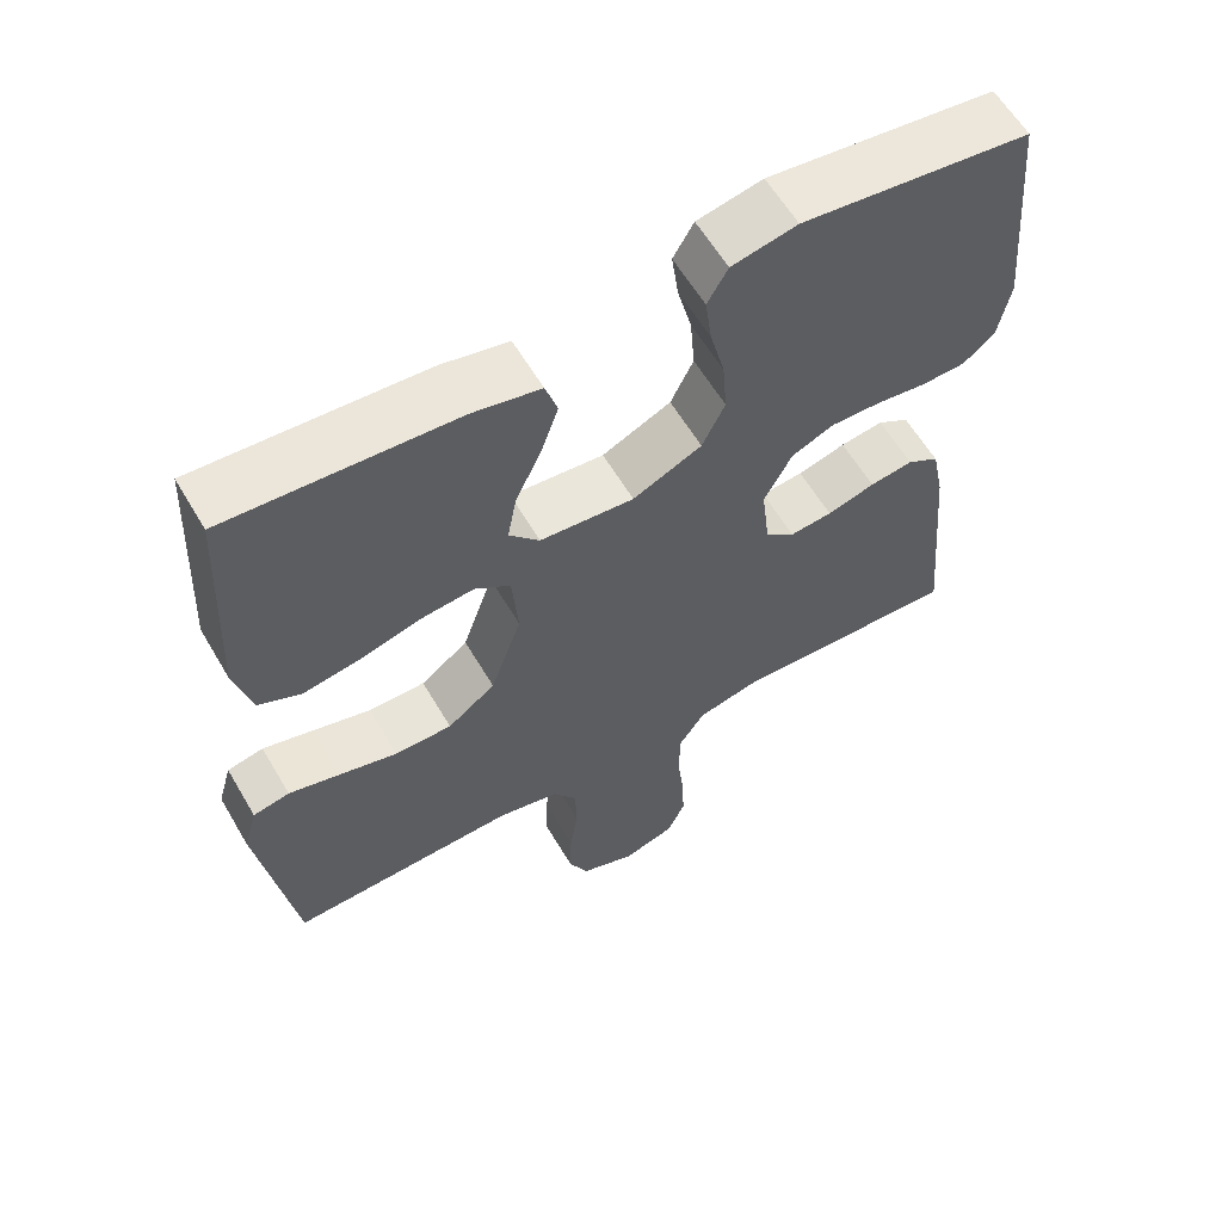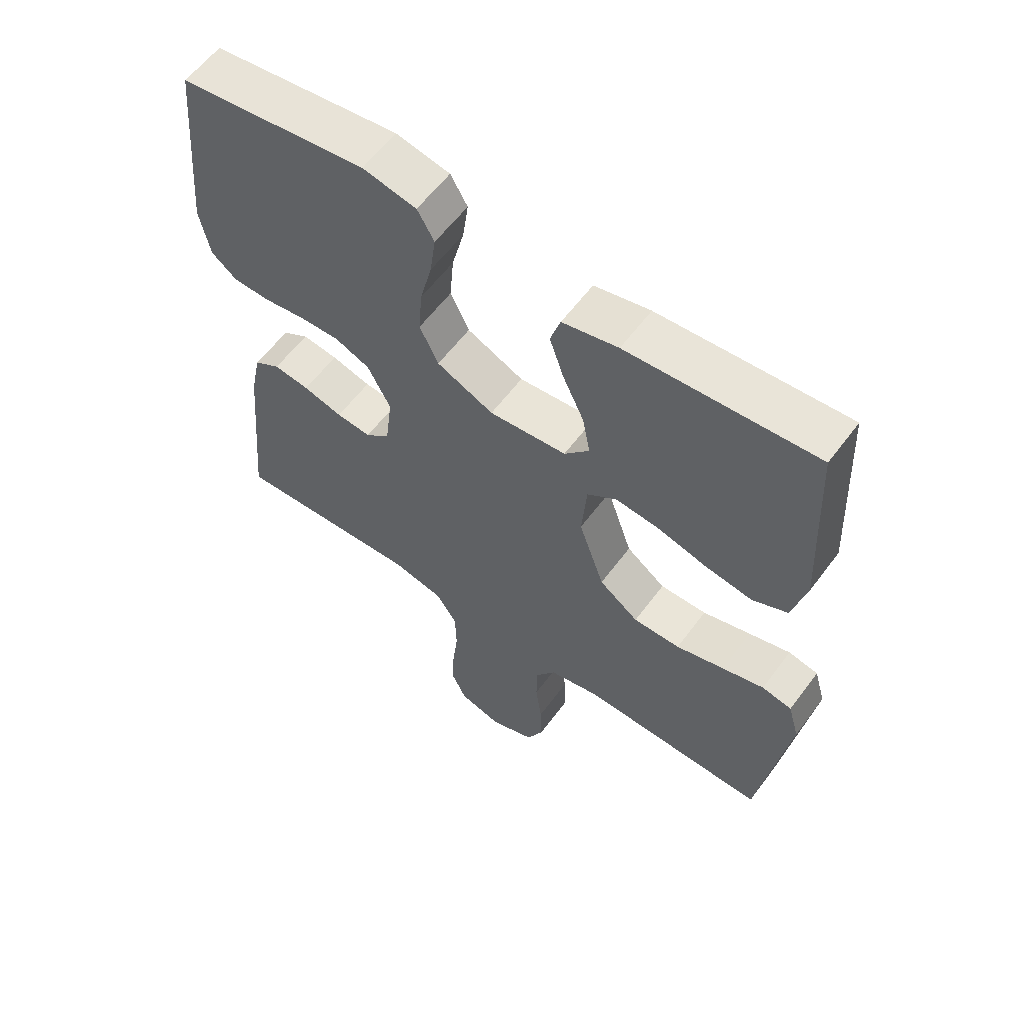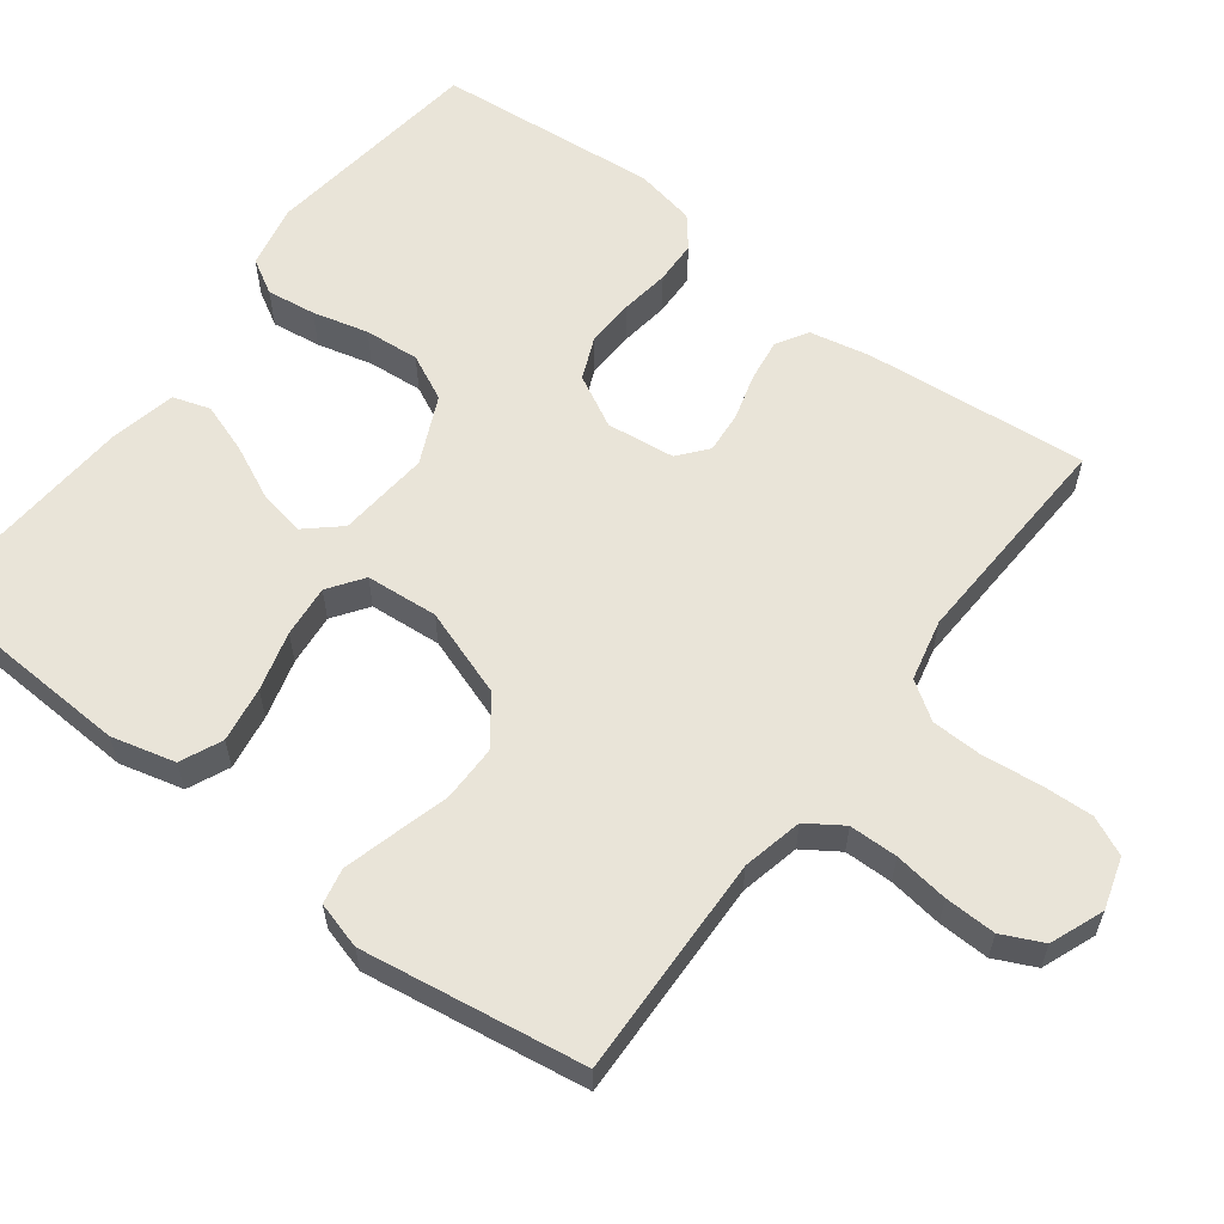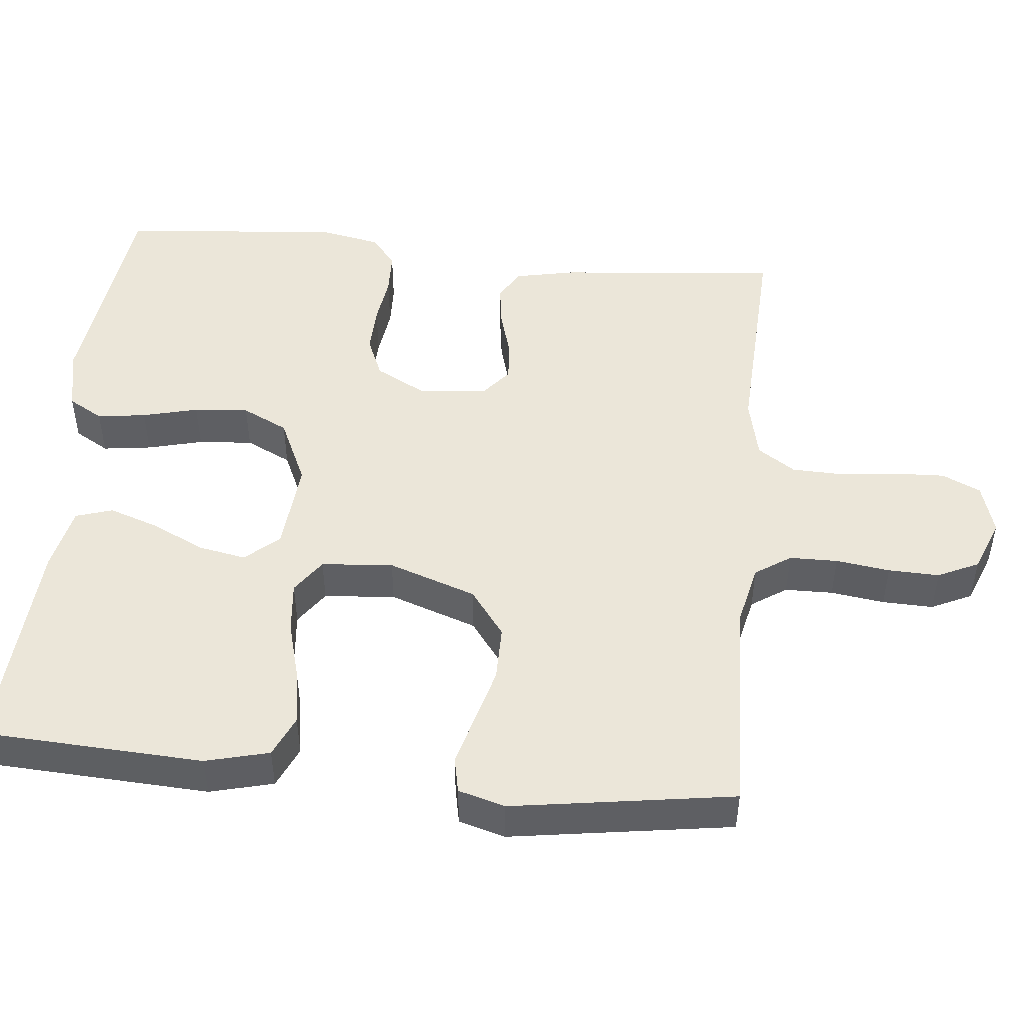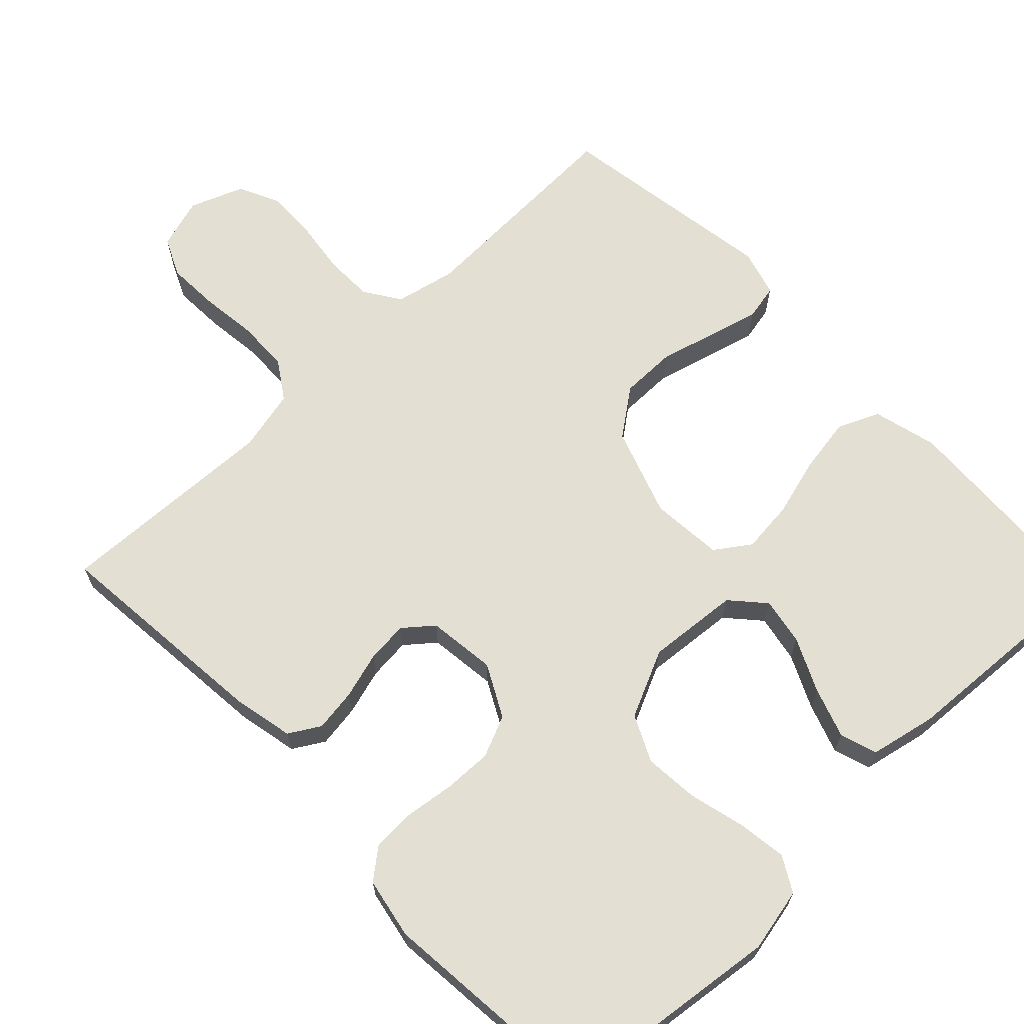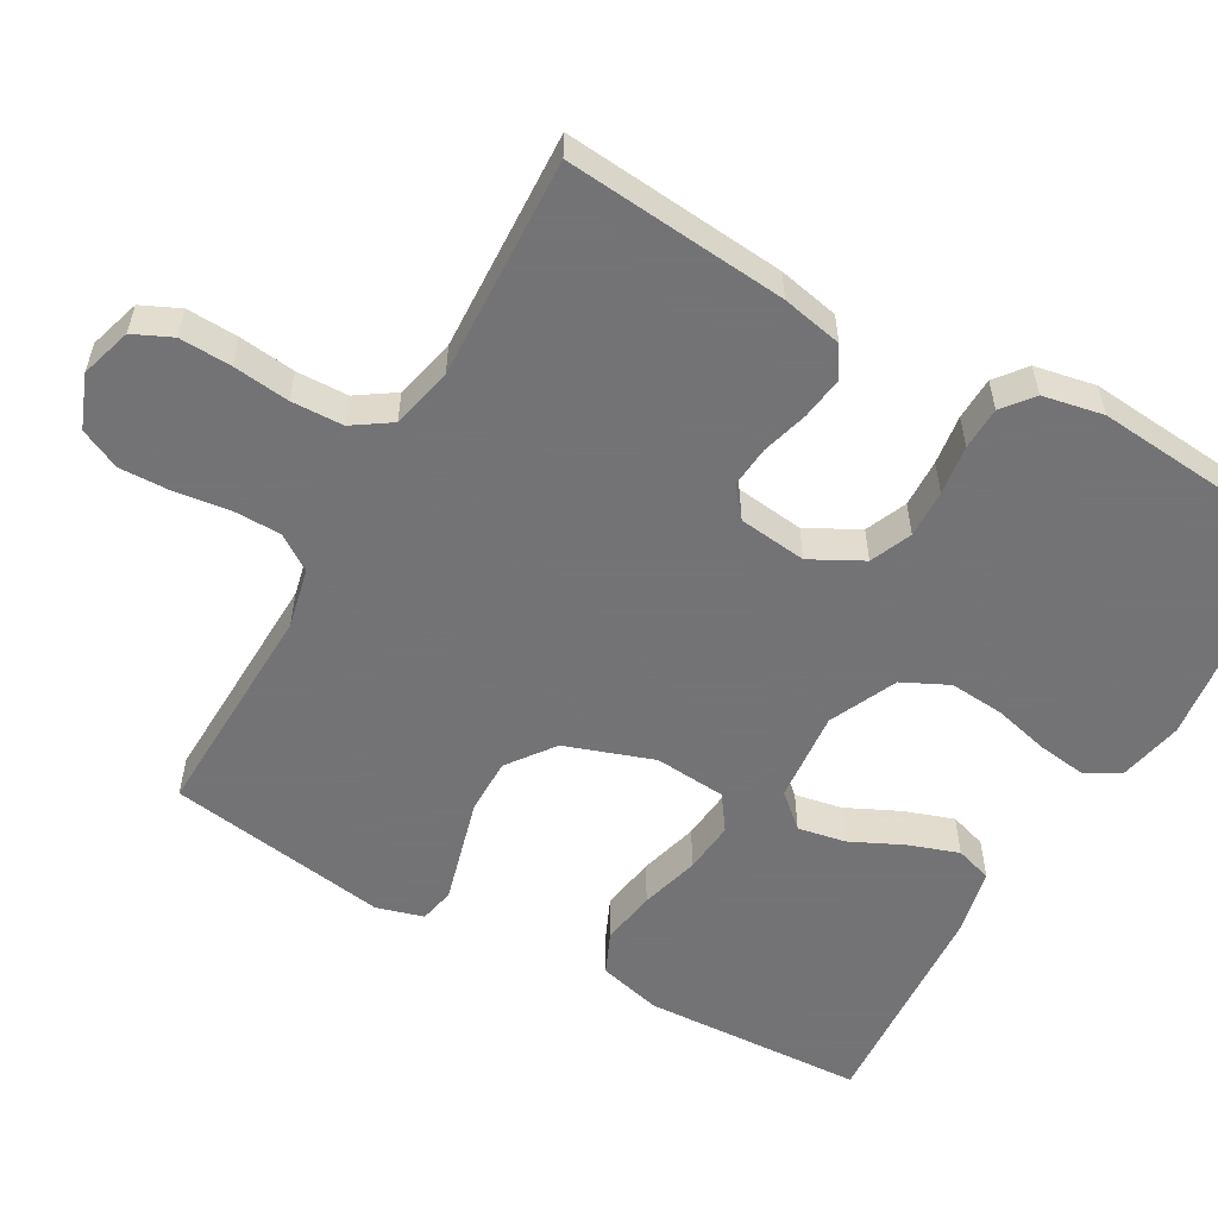
<metadata>
{"format":"obj","ext":"obj","renderer":"f3d","projection":"perspective","resolution":1024,"background":"white","views":[{"elev":60.4,"azim":149.6,"up":"+Z"},{"elev":59.4,"azim":36.4,"up":"+Z"},{"elev":59.8,"azim":127.2,"up":"+Y"},{"elev":48.3,"azim":95.8,"up":"+Y"},{"elev":66.7,"azim":-43.8,"up":"+Y"},{"elev":-56.0,"azim":-119.5,"up":"+Y"}]}
</metadata>
<code>
v -0.5 0.07 0.5
v -0.2 0.07 0.537
v -0.114 0.07 0.519
v -0.087 0.07 0.472
v -0.096 0.07 0.406
v -0.115 0.07 0.331
v -0.121 0.07 0.257
v -0.091 0.07 0.195
v 0 0.07 0.153
v 0.124 0.07 0.164
v 0.164 0.07 0.209
v 0.152 0.07 0.273
v 0.118 0.07 0.345
v 0.095 0.07 0.412
v 0.111 0.07 0.462
v 0.2 0.07 0.481
v 0.5 0.07 0.5
v 0.515 0.07 0.2
v 0.493 0.07 0.114
v 0.437 0.07 0.089
v 0.362 0.07 0.101
v 0.282 0.07 0.123
v 0.212 0.07 0.13
v 0.165 0.07 0.097
v 0.157 0.07 0
v 0.198 0.07 -0.119
v 0.261 0.07 -0.166
v 0.336 0.07 -0.166
v 0.413 0.07 -0.145
v 0.48 0.07 -0.127
v 0.528 0.07 -0.137
v 0.546 0.07 -0.2
v 0.5 0.07 -0.5
v 0.2 0.07 -0.49
v 0.119 0.07 -0.508
v 0.087 0.07 -0.556
v 0.086 0.07 -0.621
v 0.096 0.07 -0.694
v 0.098 0.07 -0.763
v 0.072 0.07 -0.818
v 0 0.07 -0.846
v -0.069 0.07 -0.825
v -0.093 0.07 -0.773
v -0.09 0.07 -0.703
v -0.081 0.07 -0.627
v -0.083 0.07 -0.557
v -0.117 0.07 -0.506
v -0.2 0.07 -0.487
v -0.5 0.07 -0.5
v -0.472 0.07 -0.2
v -0.455 0.07 -0.118
v -0.413 0.07 -0.093
v -0.356 0.07 -0.101
v -0.293 0.07 -0.119
v -0.237 0.07 -0.124
v -0.198 0.07 -0.092
v -0.187 0.07 0
v -0.224 0.07 0.07
v -0.28 0.07 0.094
v -0.345 0.07 0.092
v -0.412 0.07 0.083
v -0.47 0.07 0.085
v -0.511 0.07 0.118
v -0.527 0.07 0.2
v -0.5 0 0.5
v -0.2 0 0.537
v -0.114 0 0.519
v -0.087 0 0.472
v -0.096 0 0.406
v -0.115 0 0.331
v -0.121 0 0.257
v -0.091 0 0.195
v 0 0 0.153
v 0.124 0 0.164
v 0.164 0 0.209
v 0.152 0 0.273
v 0.118 0 0.345
v 0.095 0 0.412
v 0.111 0 0.462
v 0.2 0 0.481
v 0.5 0 0.5
v 0.515 0 0.2
v 0.493 0 0.114
v 0.437 0 0.089
v 0.362 0 0.101
v 0.282 0 0.123
v 0.212 0 0.13
v 0.165 0 0.097
v 0.157 0 0
v 0.198 0 -0.119
v 0.261 0 -0.166
v 0.336 0 -0.166
v 0.413 0 -0.145
v 0.48 0 -0.127
v 0.528 0 -0.137
v 0.546 0 -0.2
v 0.5 0 -0.5
v 0.2 0 -0.49
v 0.119 0 -0.508
v 0.087 0 -0.556
v 0.086 0 -0.621
v 0.096 0 -0.694
v 0.098 0 -0.763
v 0.072 0 -0.818
v 0 0 -0.846
v -0.069 0 -0.825
v -0.093 0 -0.773
v -0.09 0 -0.703
v -0.081 0 -0.627
v -0.083 0 -0.557
v -0.117 0 -0.506
v -0.2 0 -0.487
v -0.5 0 -0.5
v -0.472 0 -0.2
v -0.455 0 -0.118
v -0.413 0 -0.093
v -0.356 0 -0.101
v -0.293 0 -0.119
v -0.237 0 -0.124
v -0.198 0 -0.092
v -0.187 0 0
v -0.224 0 0.07
v -0.28 0 0.094
v -0.345 0 0.092
v -0.412 0 0.083
v -0.47 0 0.085
v -0.511 0 0.118
v -0.527 0 0.2
f 4 5 6
f 3 4 6
f 2 3 6
f 1 2 6
f 64 1 6
f 63 64 6
f 62 63 6
f 61 62 6
f 60 61 6
f 59 60 6 7
f 58 59 7 8
f 57 58 8 9
f 56 57 9 10
f 55 56 10
f 52 53 54
f 51 52 54
f 50 51 54
f 49 50 54
f 48 49 54
f 47 48 54 55
f 46 47 55 10
f 43 44 45
f 42 43 45
f 41 42 45
f 40 41 45
f 39 40 45
f 38 39 45
f 37 38 45
f 36 37 45 46
f 46 10 11
f 36 46 11
f 35 36 11
f 32 33 34
f 31 32 34
f 30 31 34
f 29 30 34
f 28 29 34
f 27 28 34 35
f 26 27 35
f 25 26 35
f 20 21 22
f 19 20 22
f 18 19 22
f 17 18 22
f 16 17 22
f 15 16 22
f 14 15 22
f 13 14 22
f 12 13 22
f 11 12 22 23
f 25 35 11
f 24 25 11
f 11 23 24
f 70 69 68
f 70 68 67
f 70 67 66
f 70 66 65
f 70 65 128
f 70 128 127
f 70 127 126
f 70 126 125
f 70 125 124
f 71 70 124 123
f 72 71 123 122
f 73 72 122 121
f 74 73 121 120
f 74 120 119
f 118 117 116
f 118 116 115
f 118 115 114
f 118 114 113
f 118 113 112
f 119 118 112 111
f 74 119 111 110
f 109 108 107
f 109 107 106
f 109 106 105
f 109 105 104
f 109 104 103
f 109 103 102
f 109 102 101
f 110 109 101 100
f 75 74 110
f 75 110 100
f 75 100 99
f 98 97 96
f 98 96 95
f 98 95 94
f 98 94 93
f 98 93 92
f 99 98 92 91
f 99 91 90
f 99 90 89
f 86 85 84
f 86 84 83
f 86 83 82
f 86 82 81
f 86 81 80
f 86 80 79
f 86 79 78
f 86 78 77
f 86 77 76
f 87 86 76 75
f 75 99 89
f 75 89 88
f 88 87 75
f 1 65 66 2
f 2 66 67 3
f 3 67 68 4
f 4 68 69 5
f 5 69 70 6
f 6 70 71 7
f 7 71 72 8
f 8 72 73 9
f 9 73 74 10
f 10 74 75 11
f 11 75 76 12
f 12 76 77 13
f 13 77 78 14
f 14 78 79 15
f 15 79 80 16
f 16 80 81 17
f 17 81 82 18
f 18 82 83 19
f 19 83 84 20
f 20 84 85 21
f 21 85 86 22
f 22 86 87 23
f 23 87 88 24
f 24 88 89 25
f 25 89 90 26
f 26 90 91 27
f 27 91 92 28
f 28 92 93 29
f 29 93 94 30
f 30 94 95 31
f 31 95 96 32
f 32 96 97 33
f 33 97 98 34
f 34 98 99 35
f 35 99 100 36
f 36 100 101 37
f 37 101 102 38
f 38 102 103 39
f 39 103 104 40
f 40 104 105 41
f 41 105 106 42
f 42 106 107 43
f 43 107 108 44
f 44 108 109 45
f 45 109 110 46
f 46 110 111 47
f 47 111 112 48
f 48 112 113 49
f 49 113 114 50
f 50 114 115 51
f 51 115 116 52
f 52 116 117 53
f 53 117 118 54
f 54 118 119 55
f 55 119 120 56
f 56 120 121 57
f 57 121 122 58
f 58 122 123 59
f 59 123 124 60
f 60 124 125 61
f 61 125 126 62
f 62 126 127 63
f 63 127 128 64
f 64 128 65 1

</code>
